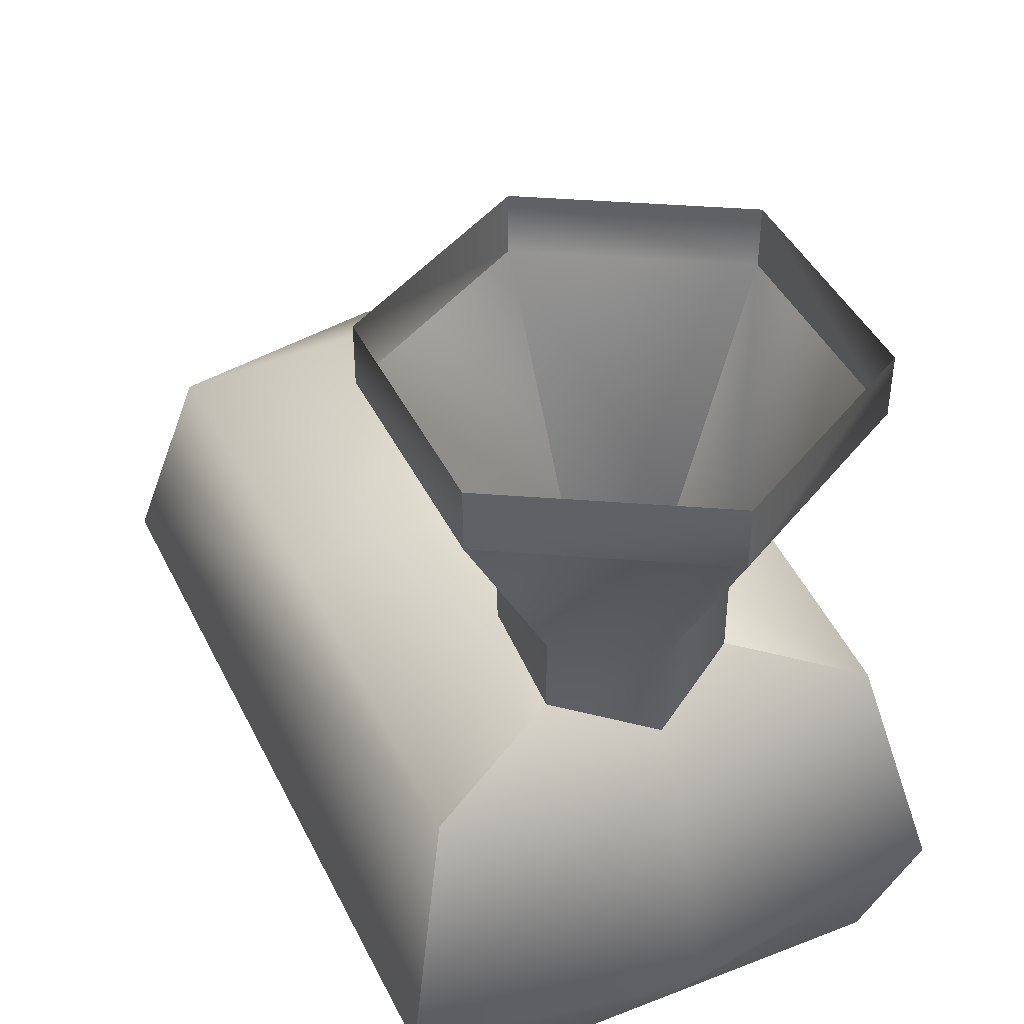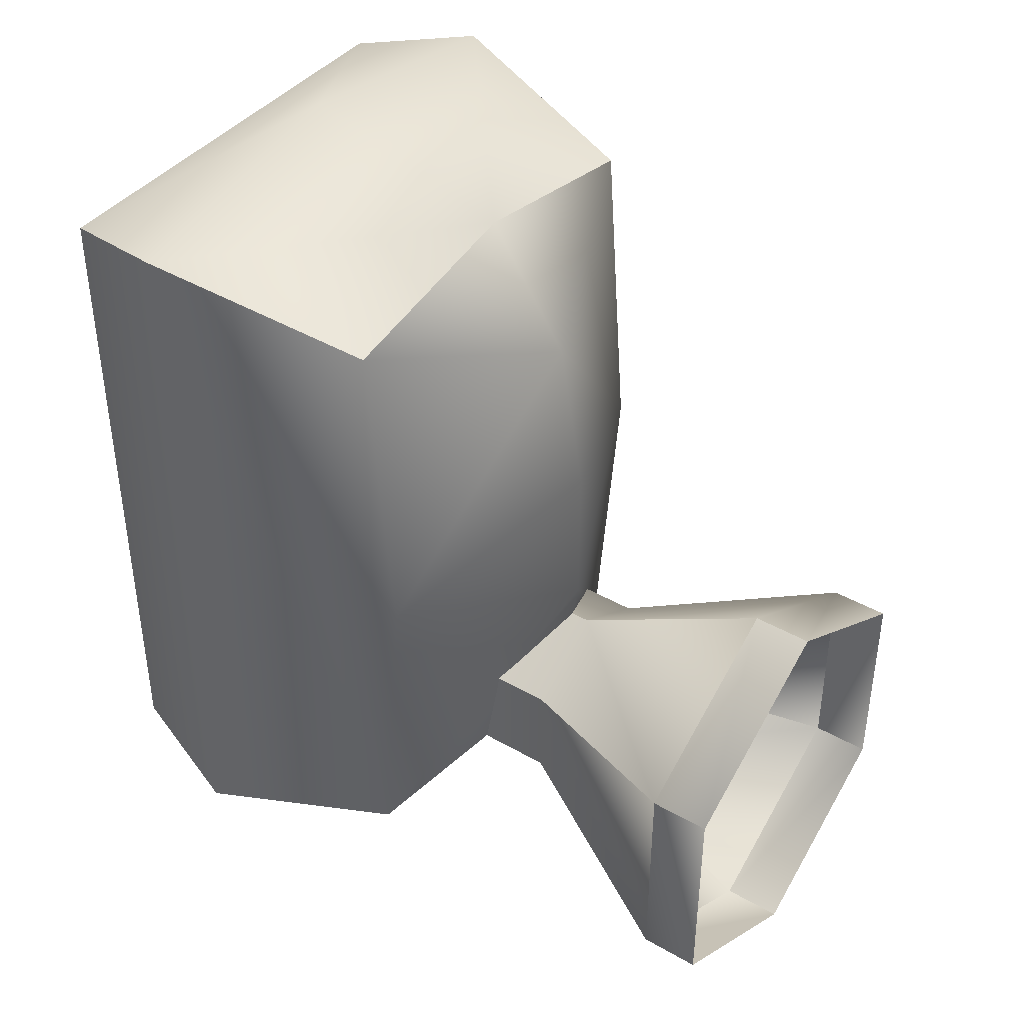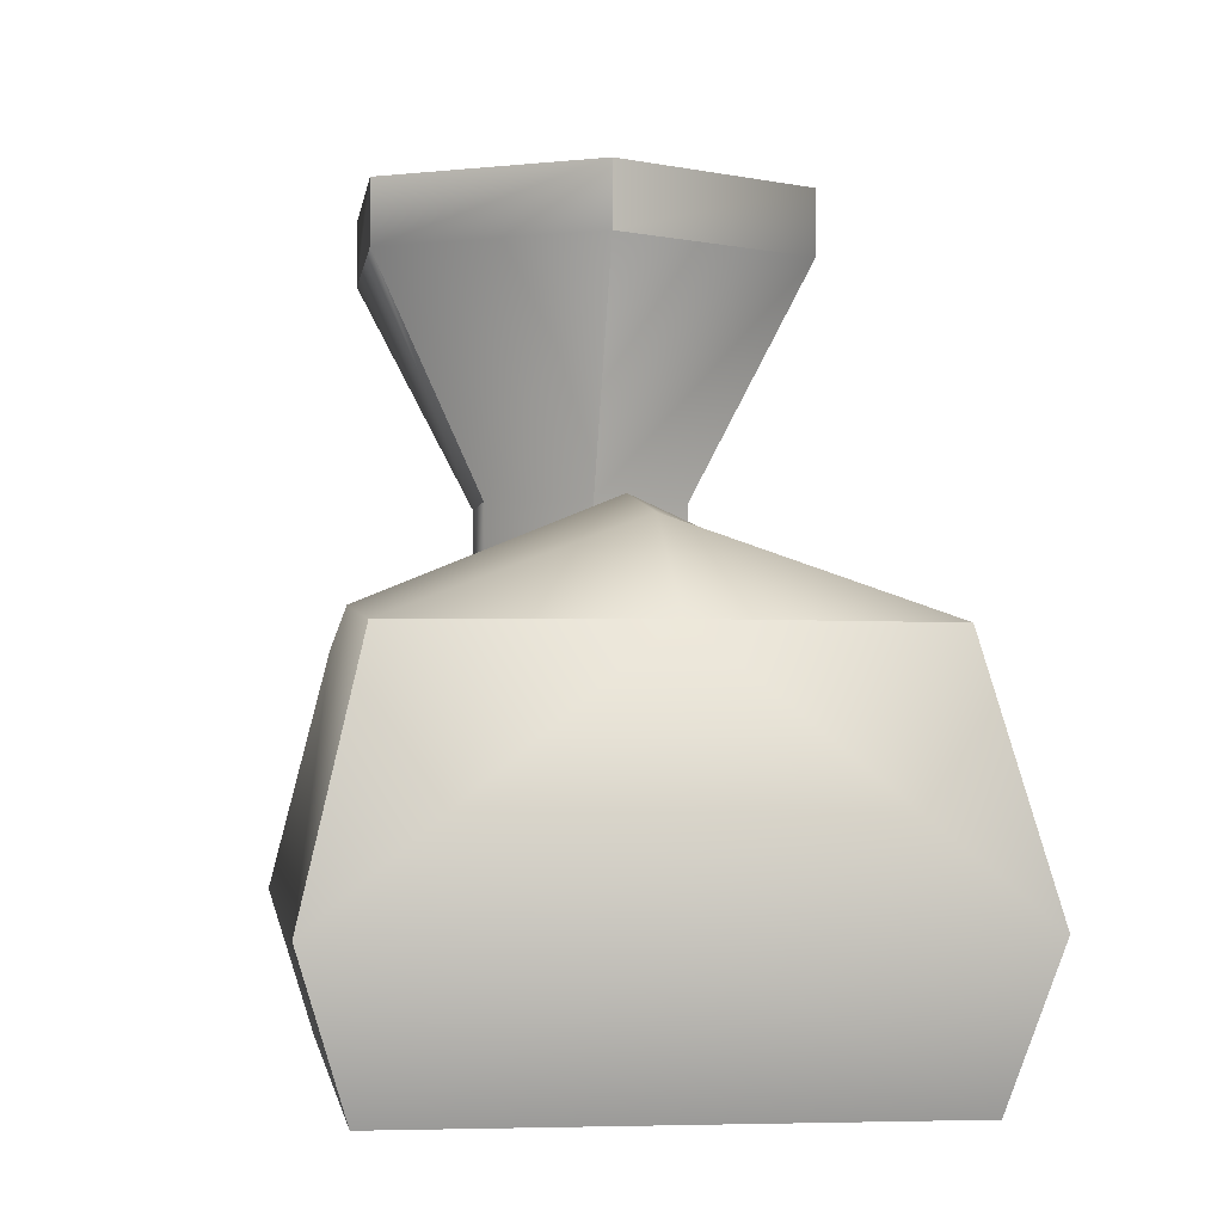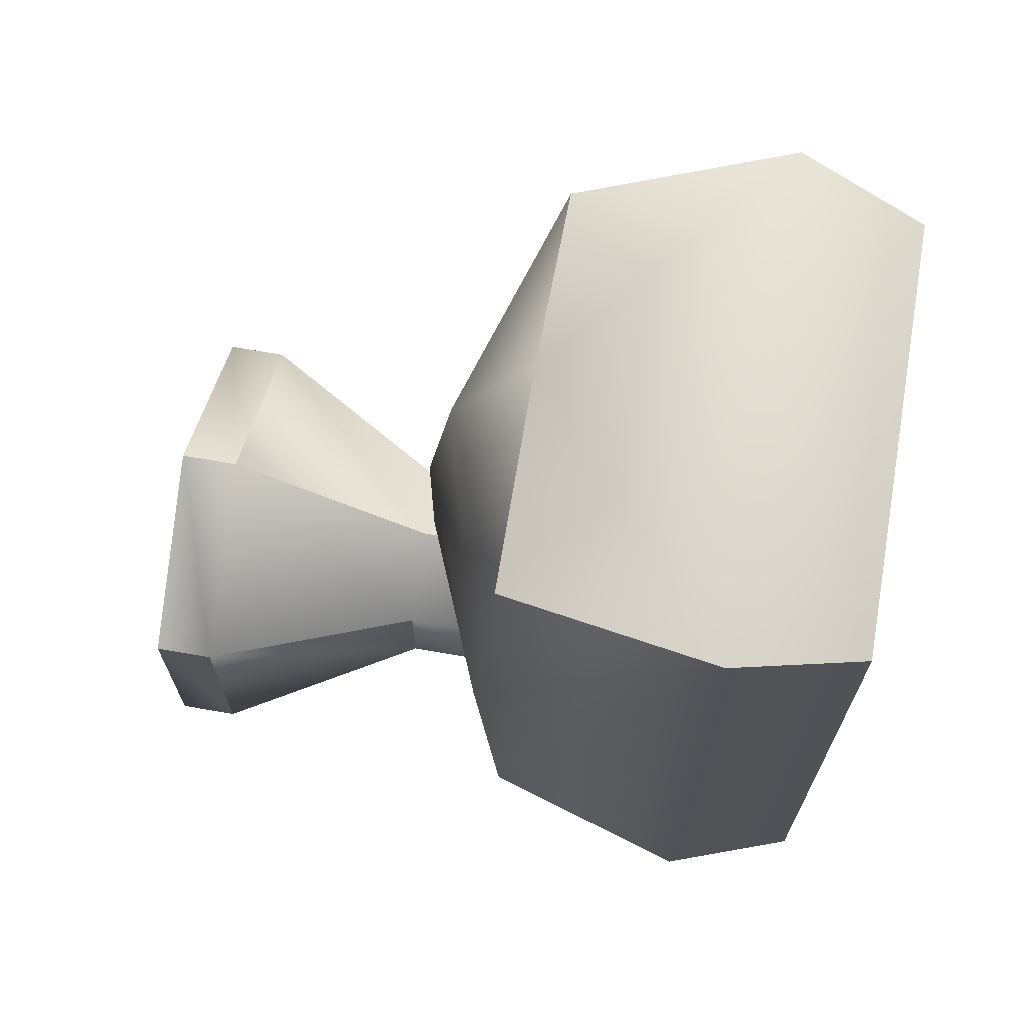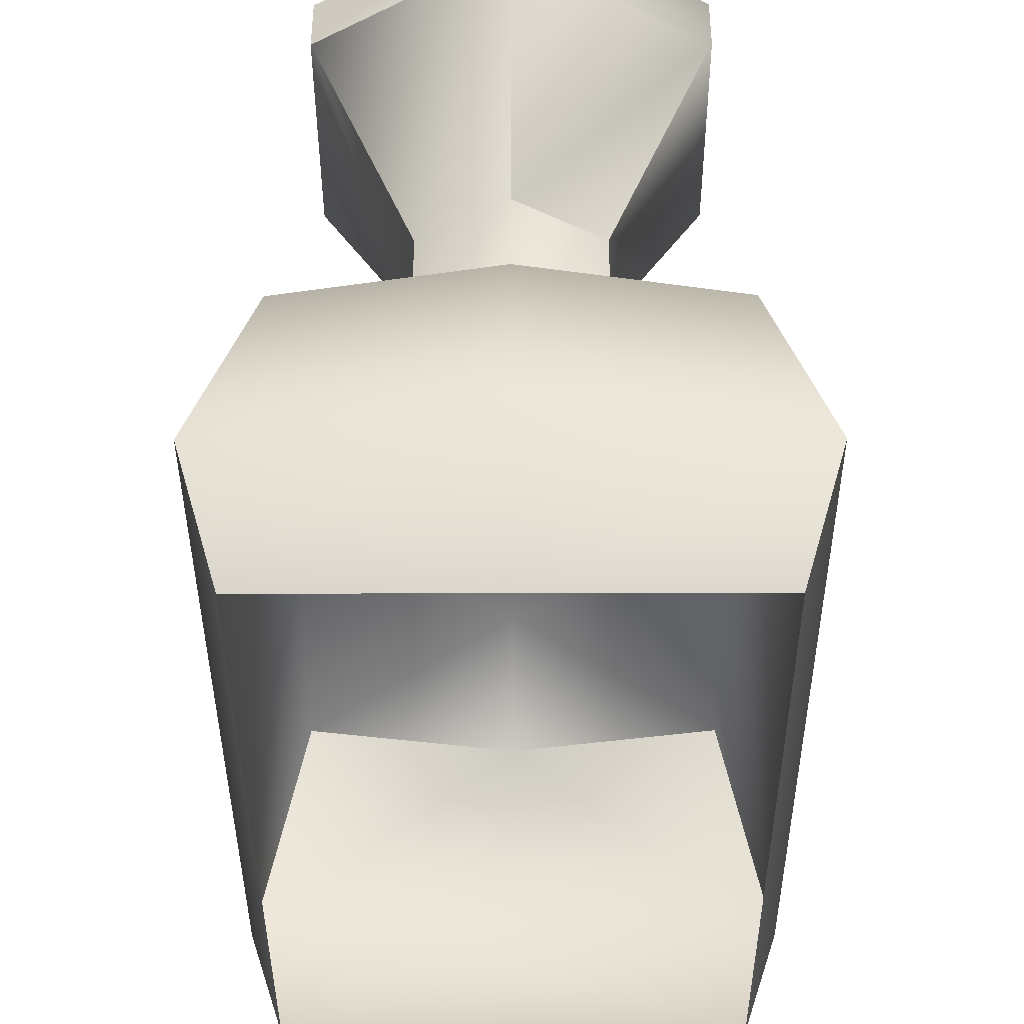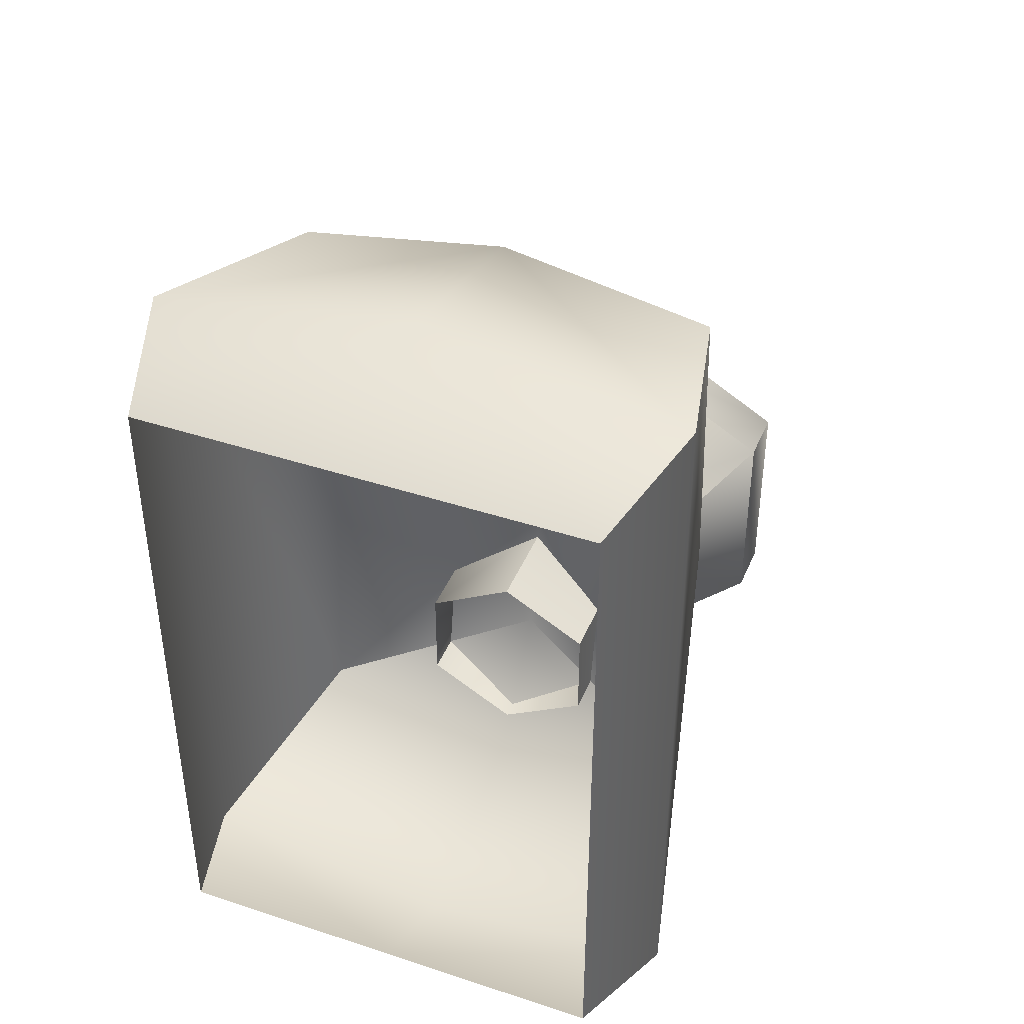
<metadata>
{"format":"obj","ext":"obj","renderer":"f3d","projection":"perspective","resolution":1024,"background":"white","views":[{"elev":43.2,"azim":-24.8,"up":"+Z"},{"elev":41.1,"azim":-55.0,"up":"+Y"},{"elev":-2.6,"azim":172.3,"up":"+Z"},{"elev":68.1,"azim":100.0,"up":"+Y"},{"elev":-40.5,"azim":0.2,"up":"+Z"},{"elev":42.5,"azim":-158.4,"up":"+Y"}]}
</metadata>
<code>
v -3.606e-10 -0.0008156 0.004784
v 0.001125 -0.000166 0.004784
v 0.001125 0.001133 0.004784
v 2.163e-10 0.001783 0.004784
v -0.001125 0.001133 0.004784
v -0.001125 -0.000166 0.004784
v 0.001125 0.001133 0.00331
v 1.442e-10 0.001783 0.00331
v -0.001125 0.001133 0.00331
v -0.001125 -0.000166 0.00331
v -3.606e-10 -0.0008156 0.00331
v 0.001125 -0.000166 0.00331
v 4.327e-10 0.003271 0.007422
v 0.002414 0.001877 0.007422
v -0.002414 0.001877 0.007422
v -0.002414 -0.0009103 0.007422
v -2.884e-10 -0.002304 0.007422
v 0.002414 -0.0009103 0.007422
v 4.327e-10 0.003271 0.008177
v 0.002414 0.001877 0.008177
v -0.002414 0.001877 0.008177
v -0.002414 -0.0009103 0.008177
v -2.884e-10 -0.002304 0.008177
v 0.002414 -0.0009103 0.008177
v -4.929e-06 0.006282 0.004281
v -4.929e-06 0.004275 0.004628
v 0.002708 0.003281 0.003546
v 0.002708 0.007372 0.003228
v -4.929e-06 0.002287 0.004628
v 0.003379 0.008069 0.0004749
v 0.002708 -0.0008107 0.003228
v 0.003379 -0.001507 0.0004749
v 0.002866 0.007655 -0.001175
v 0.002867 -0.001094 -0.001175
v -4.929e-06 0.000299 0.00428
v -4.929e-06 0.007852 0.003228
v -4.929e-06 0.008631 0.0004749
v -4.929e-06 0.007655 -0.001175
v -4.929e-06 -0.001291 0.003228
v -4.929e-06 -0.002069 0.0004749
v -4.929e-06 -0.001094 -0.001175
v -0.002717 0.007372 0.003228
v -0.002717 0.003281 0.003546
v -0.003389 0.008069 0.0004749
v -0.003389 -0.001507 0.0004749
v -0.002717 -0.0008107 0.003228
v -0.002876 0.007655 -0.001175
v -0.002877 -0.001094 -0.001175
g vertex
f 1 2 3 4 5 6
f 7 8 4 3
f 8 9 5 4
f 9 10 6 5
f 10 11 1 6
f 11 12 2 1
f 12 7 3 2
f 3 4 13 14
f 4 5 15 13
f 5 6 16 15
f 6 1 17 16
f 1 2 18 17
f 2 3 14 18
f 14 13 19 20
f 13 15 21 19
f 15 16 22 21
f 16 17 23 22
f 17 18 24 23
f 18 14 20 24
g base
f 25 26 27 28
f 26 29 27
f 30 28 27 31 32
f 33 30 32 34
f 29 35 31 27
f 36 28 30 37
f 25 28 36
f 37 30 33 38
f 31 35 39
f 40 32 31 39
f 41 34 32 40
f 25 42 43 26
f 26 43 29
f 44 45 46 43 42
f 47 48 45 44
f 29 43 46 35
f 36 37 44 42
f 25 36 42
f 37 38 47 44
f 46 39 35
f 40 39 46 45
f 41 40 45 48

</code>
